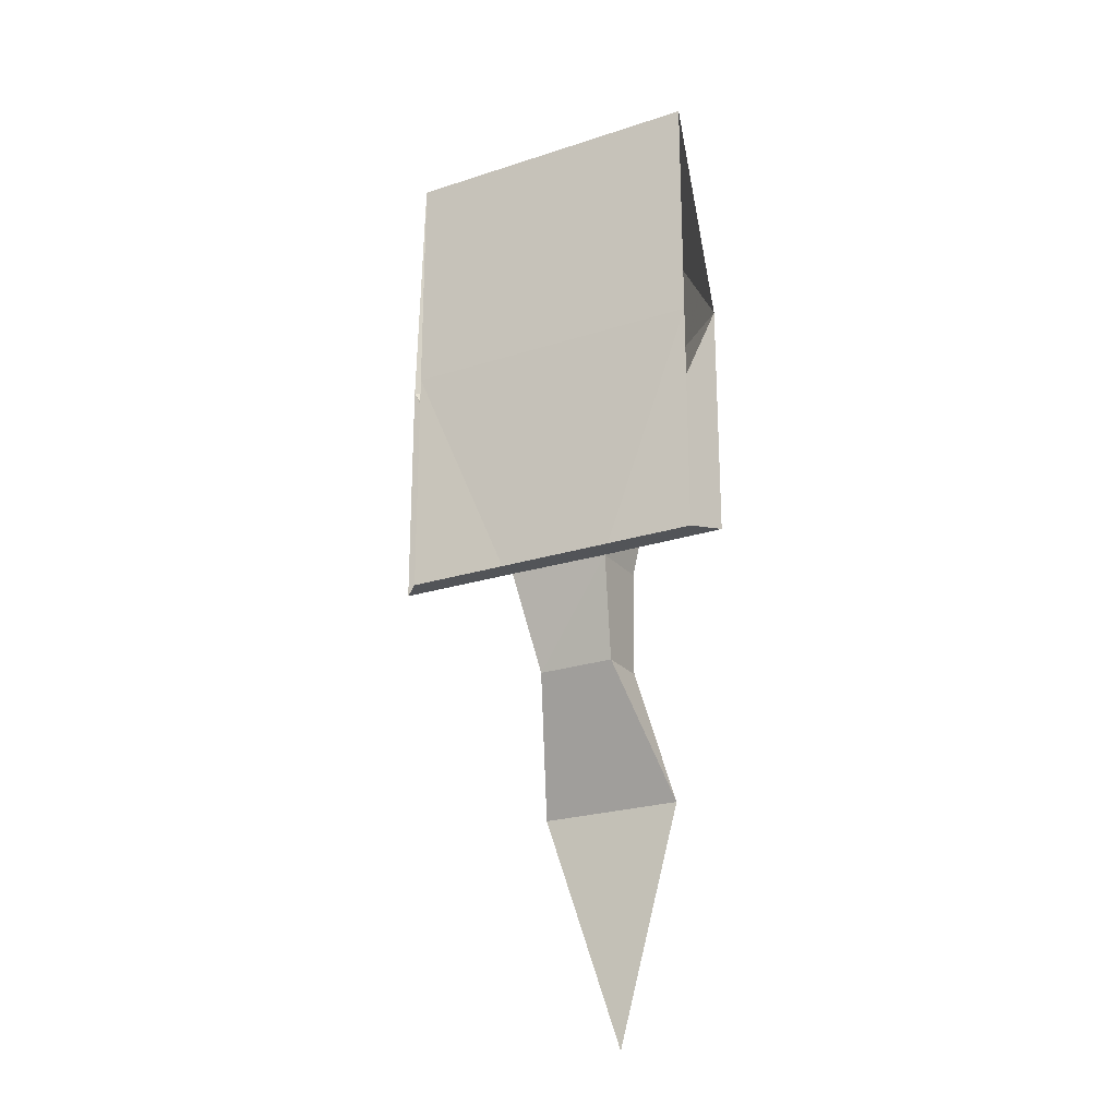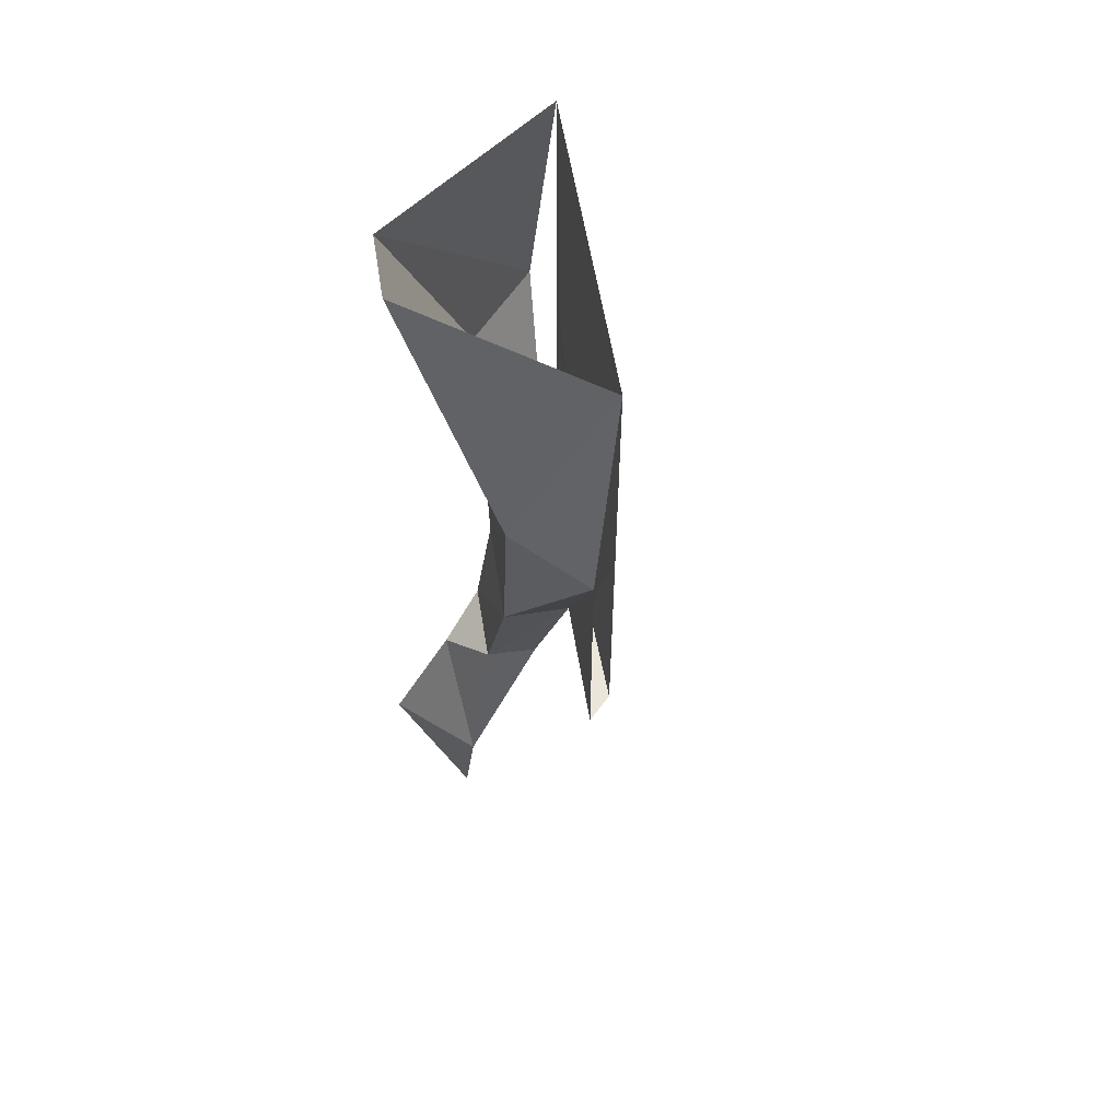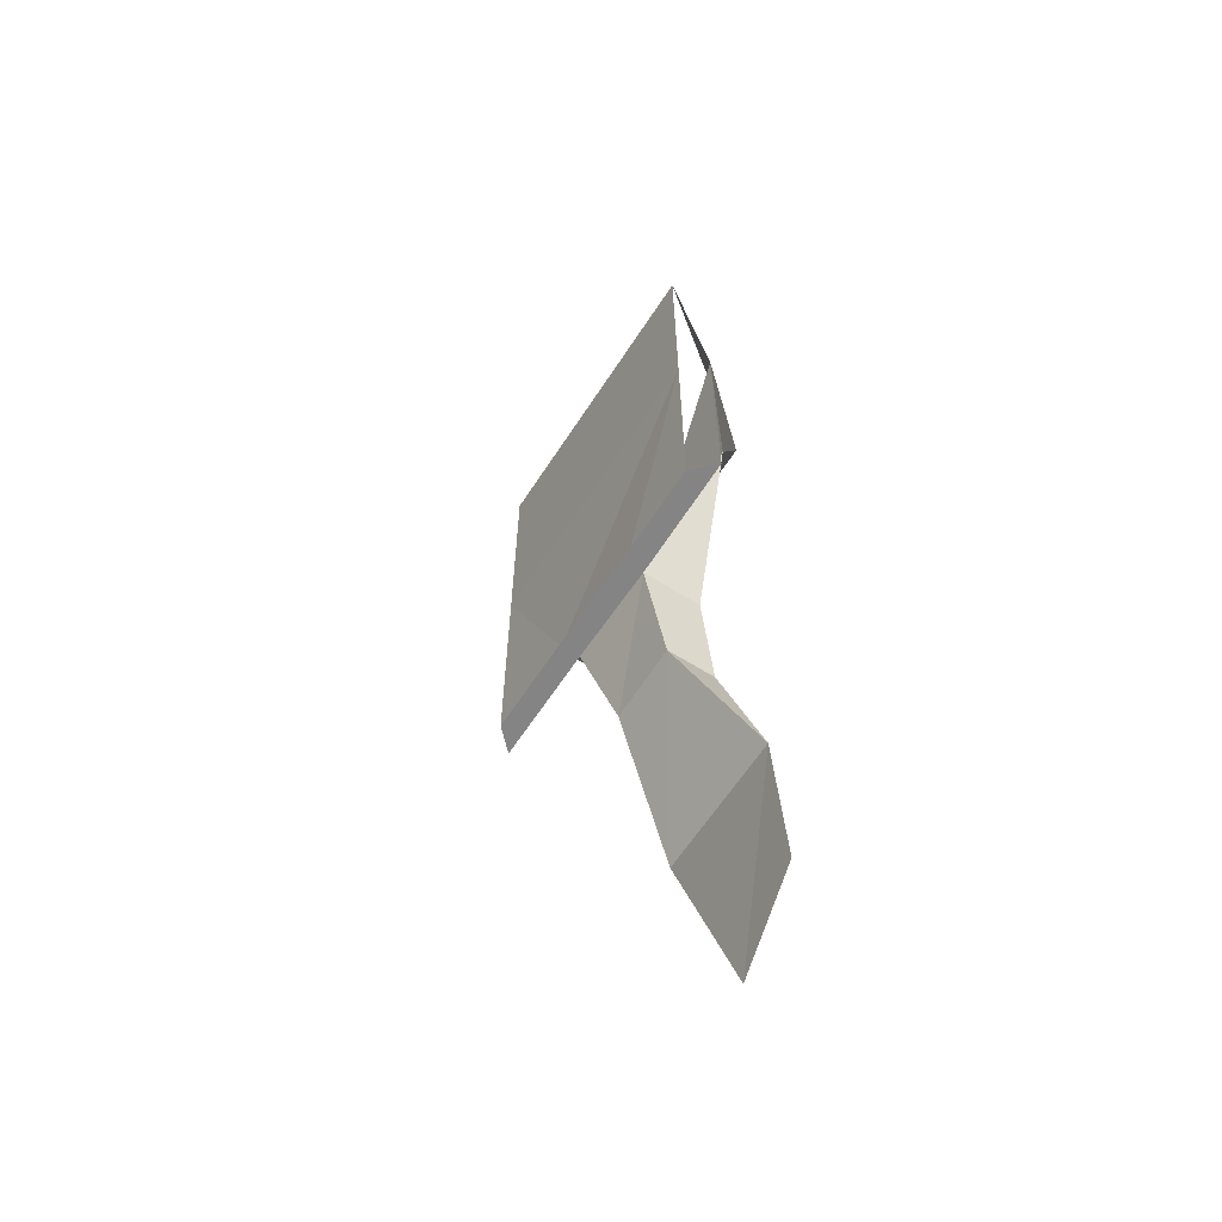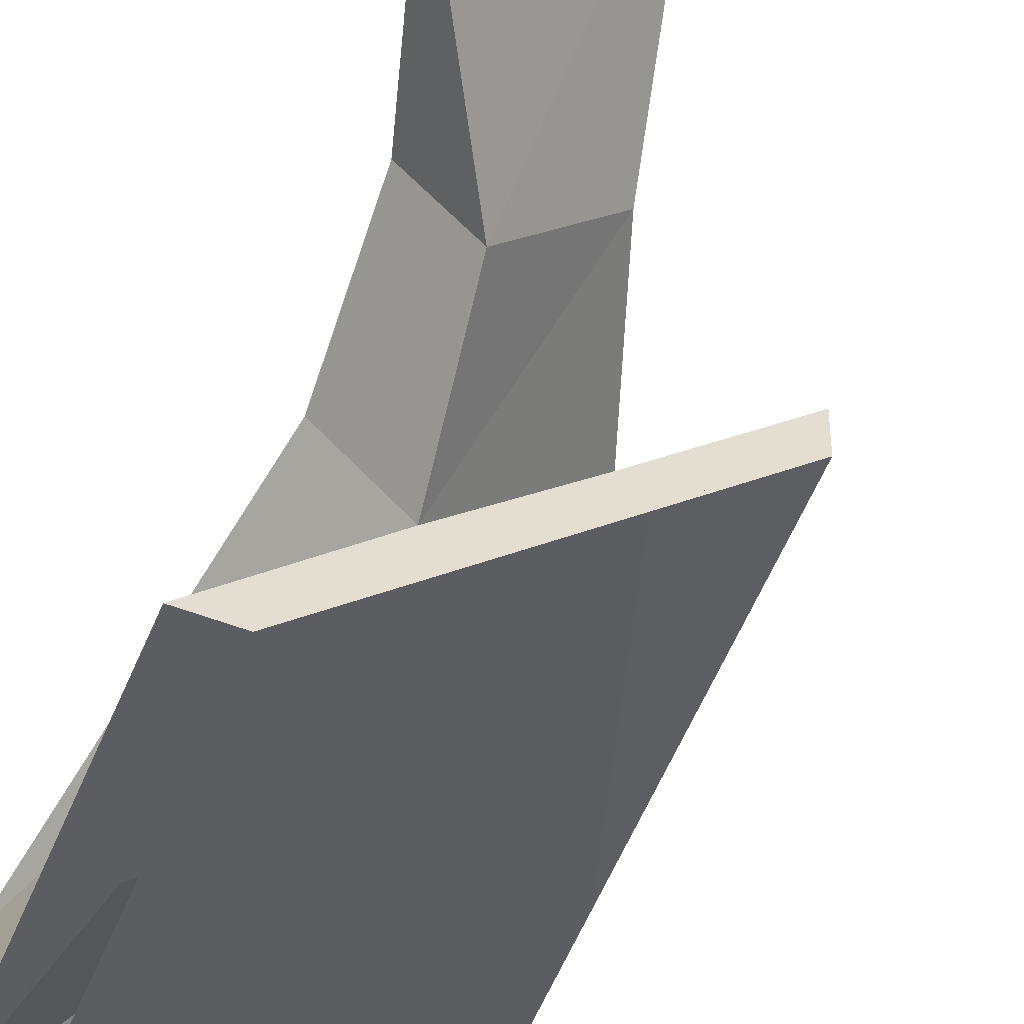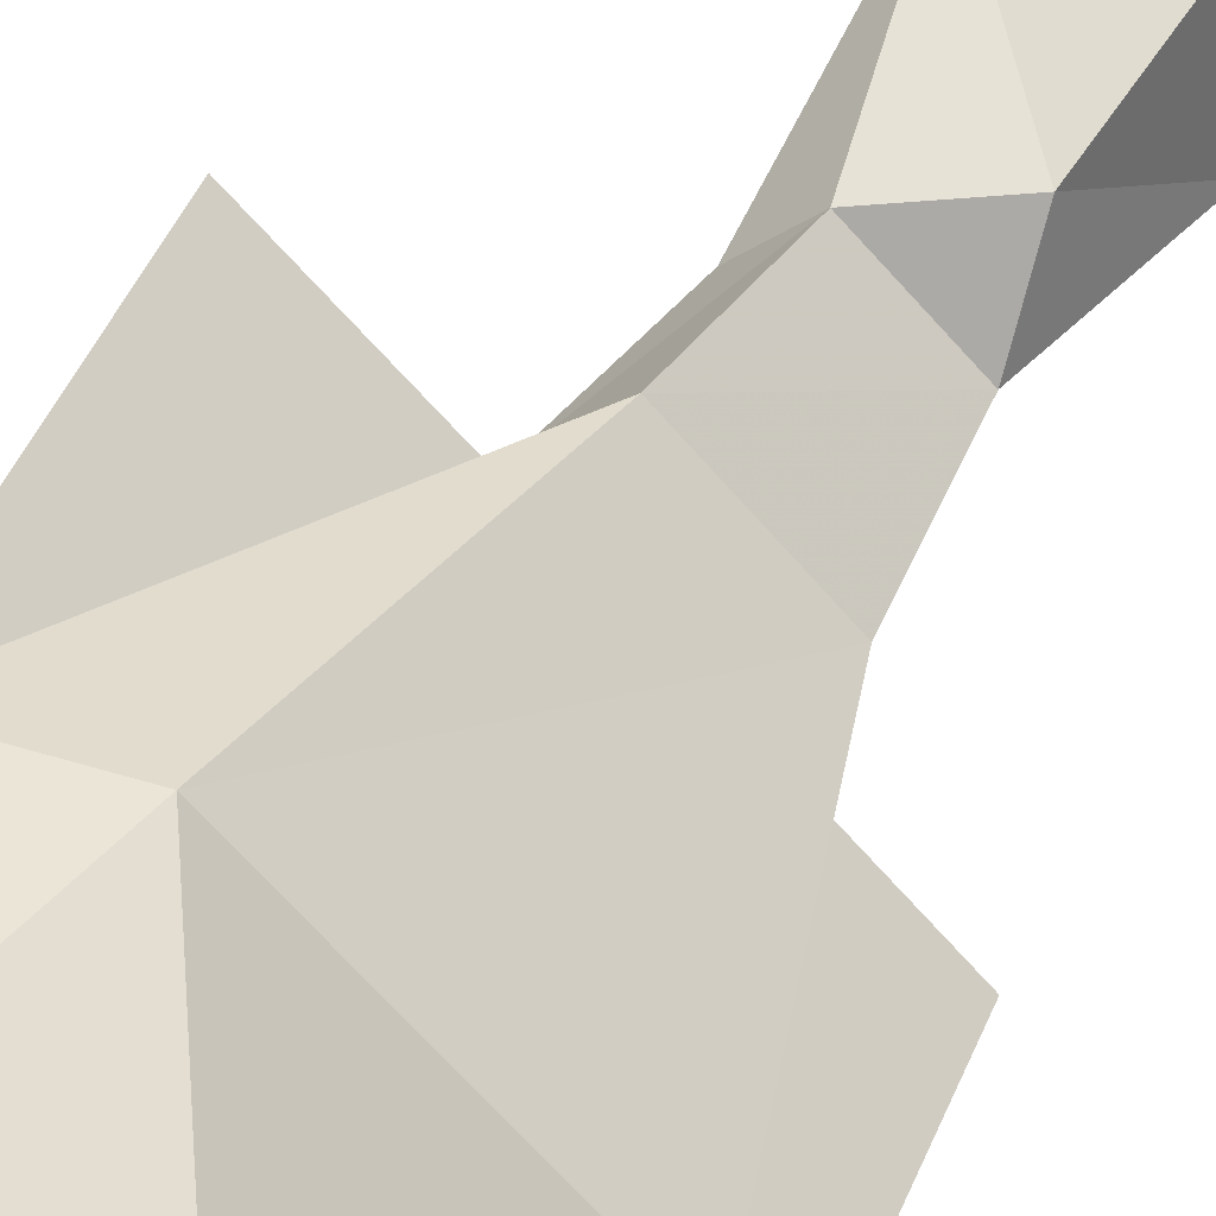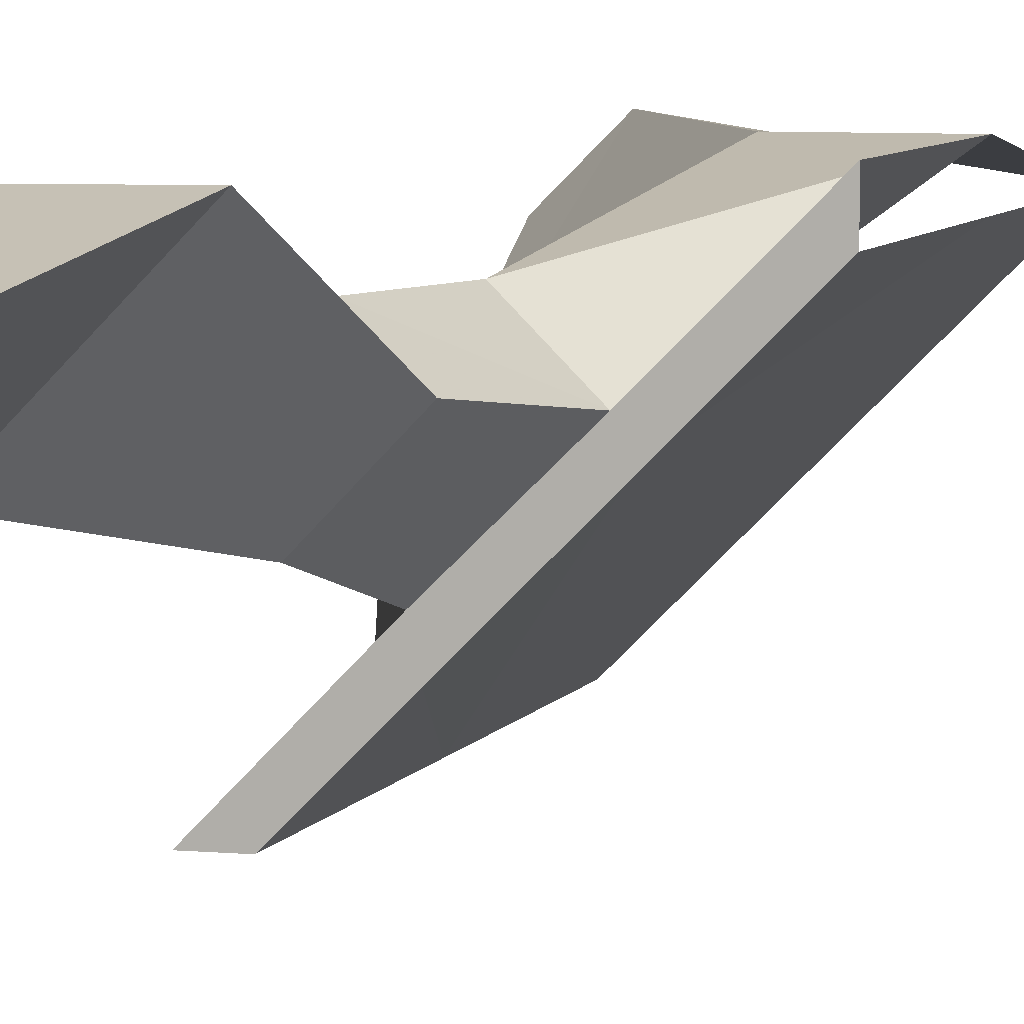
<metadata>
{"format":"obj","ext":"obj","renderer":"f3d","projection":"perspective","resolution":1024,"background":"white","views":[{"elev":-22.8,"azim":164.1,"up":"+Y"},{"elev":57.6,"azim":35.8,"up":"+Y"},{"elev":-61.4,"azim":-167.8,"up":"+Y"},{"elev":-54.7,"azim":-21.9,"up":"+Z"},{"elev":43.2,"azim":-159.3,"up":"+Z"},{"elev":6.2,"azim":16.0,"up":"+Z"}]}
</metadata>
<code>
v -0.3203 -1.875 0.03125
v -0.03125 -1.875 0.3281
v 0.1328 -0.9375 0.5
v -0.4766 -0.9375 -0.1172
v -0.1484 -1.875 -0.1406
v -0.2031 -2.266 -0.03125
v -0.3438 -2.266 0.1094
v -0.125 -2.266 0.3281
v 0.1484 -1.875 0.1484
v 0.5 -0.9375 0.5
v 0.5 0 0.375
v -0.3125 0 0.5
v -0.5 0 0.3125
v -0.5 -0.9375 -0.5
v -0.5 -1.875 -0.5
v -0.375 -1.875 -0.5
v 0.01562 -2.266 0.1953
v -0.09375 -2.781 0.5
v -0.5 -2.781 0.08594
v -0.3594 -2.406 0.3125
v 0.2031 -1.875 0.09375
v -0.125 -1.875 -0.25
v -0.375 -0.9375 -0.5
v 0.5 -0.9375 0.375
v 0.5 -1.875 0.375
v -0.375 0 -0.5
v 0.5 -1.875 0.5
v -0.3281 -3.703 0.2969
v -0.5 -2.844 0.5
f 1 2 3
f 1 3 4
f 1 4 5
f 1 5 6
f 1 6 7
f 1 7 2
f 2 7 8
f 2 8 9
f 2 9 10
f 2 10 3
f 3 10 11
f 3 11 12
f 3 12 4
f 4 12 13
f 4 13 14
f 4 14 5
f 5 14 15
f 5 15 16
f 5 16 9
f 5 9 17
f 5 17 6
f 6 17 18
f 6 18 19
f 6 19 7
f 7 19 20
f 7 20 8
f 8 20 18
f 8 18 17
f 8 17 9
f 21 22 23
f 21 23 24
f 21 24 25
f 14 13 26
f 24 23 26
f 24 26 11
f 23 22 16
f 10 9 27
f 27 9 25
f 25 9 16
f 28 19 18
f 28 18 29
f 28 29 19
f 19 29 20
f 20 29 18

</code>
